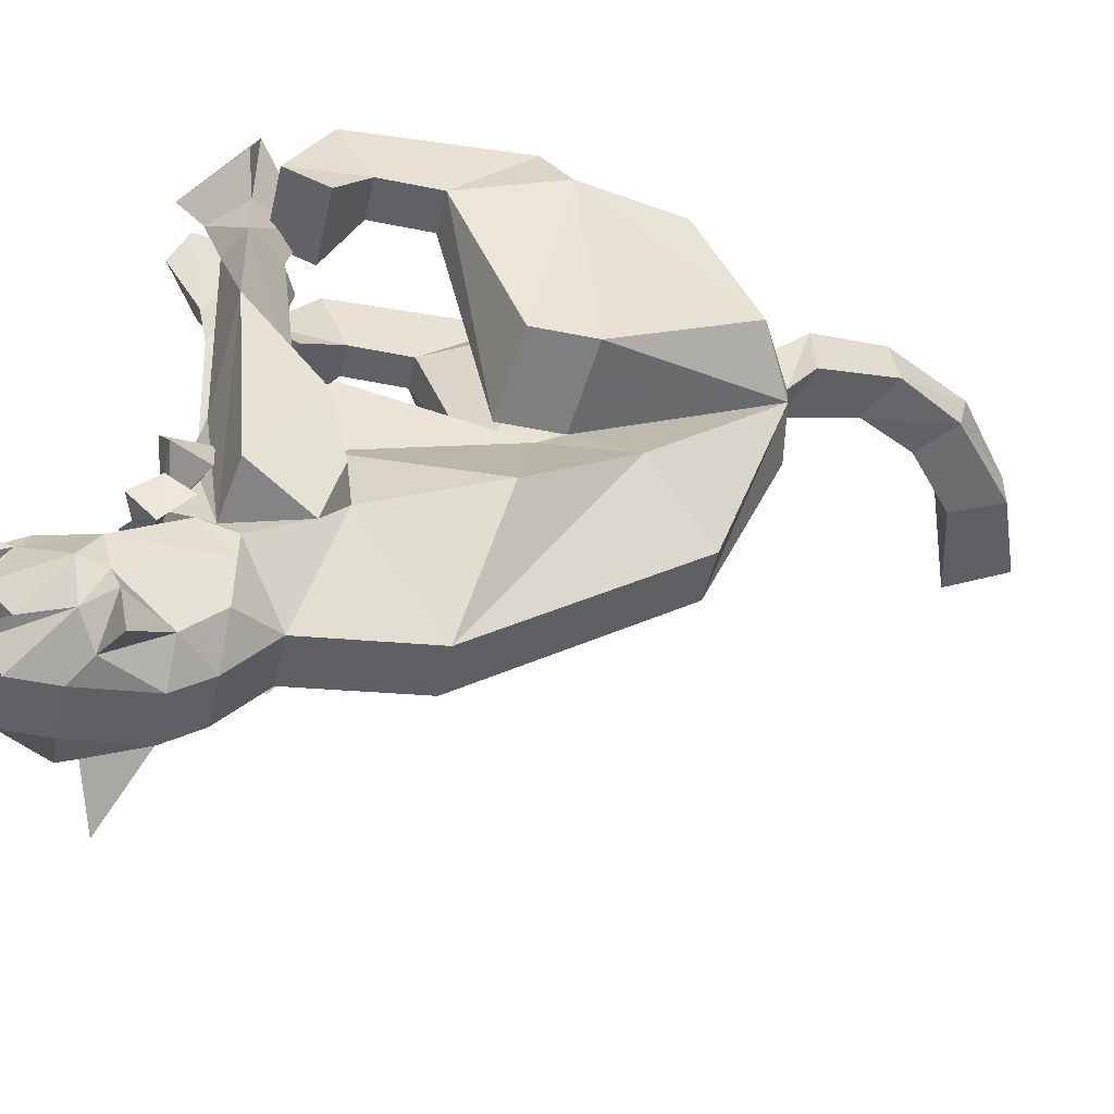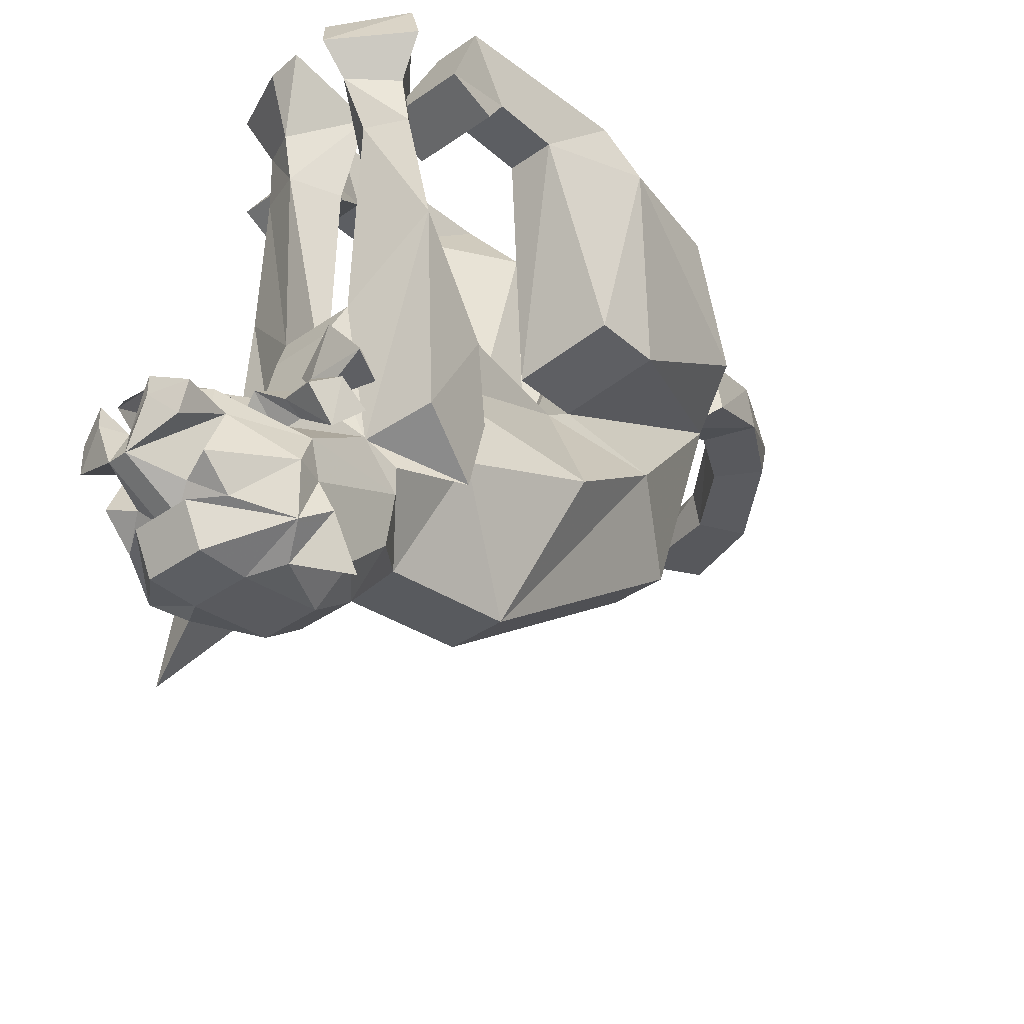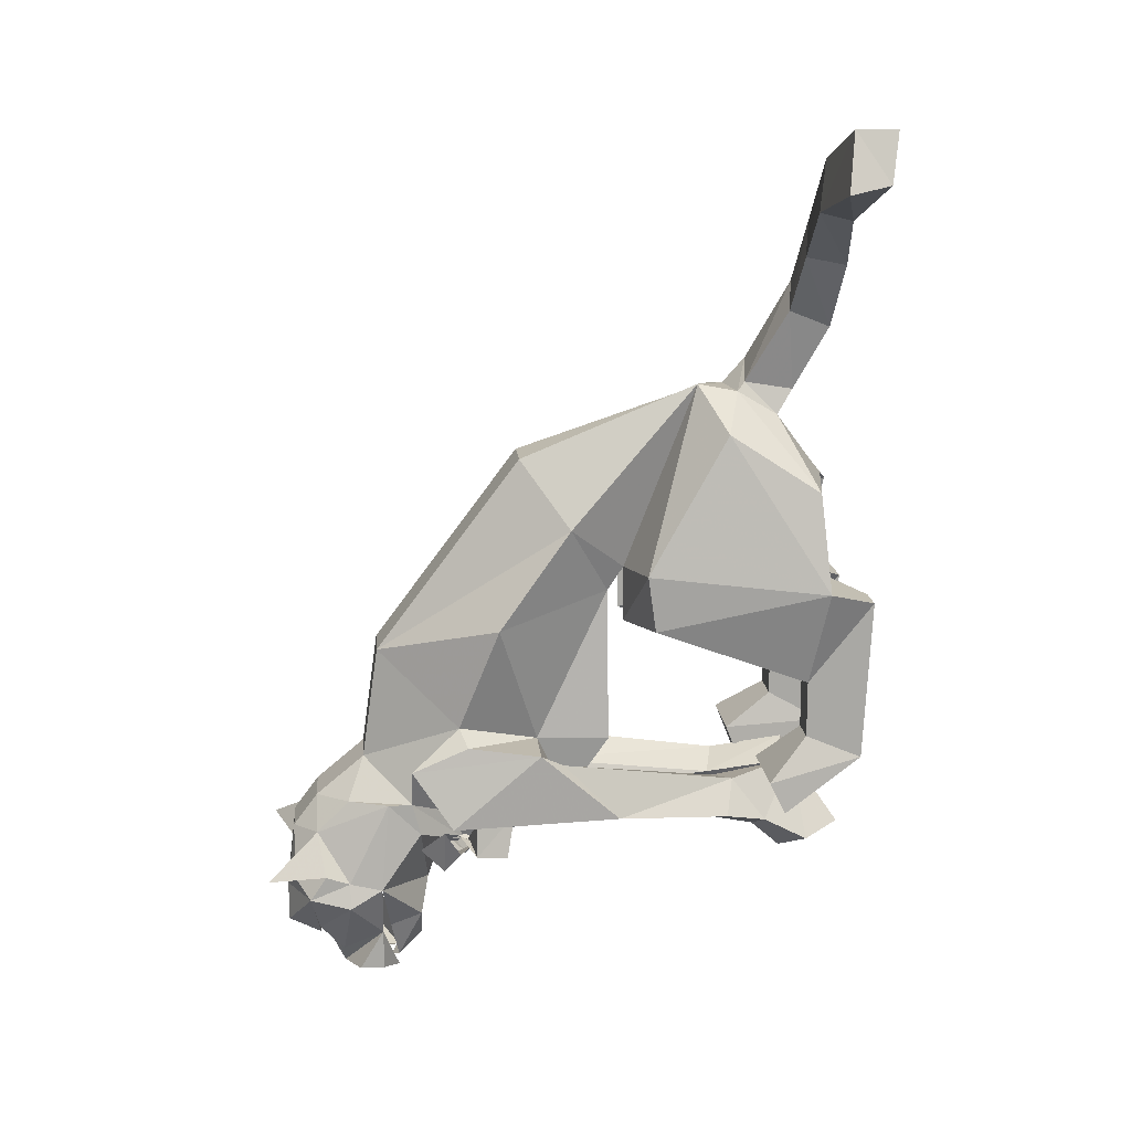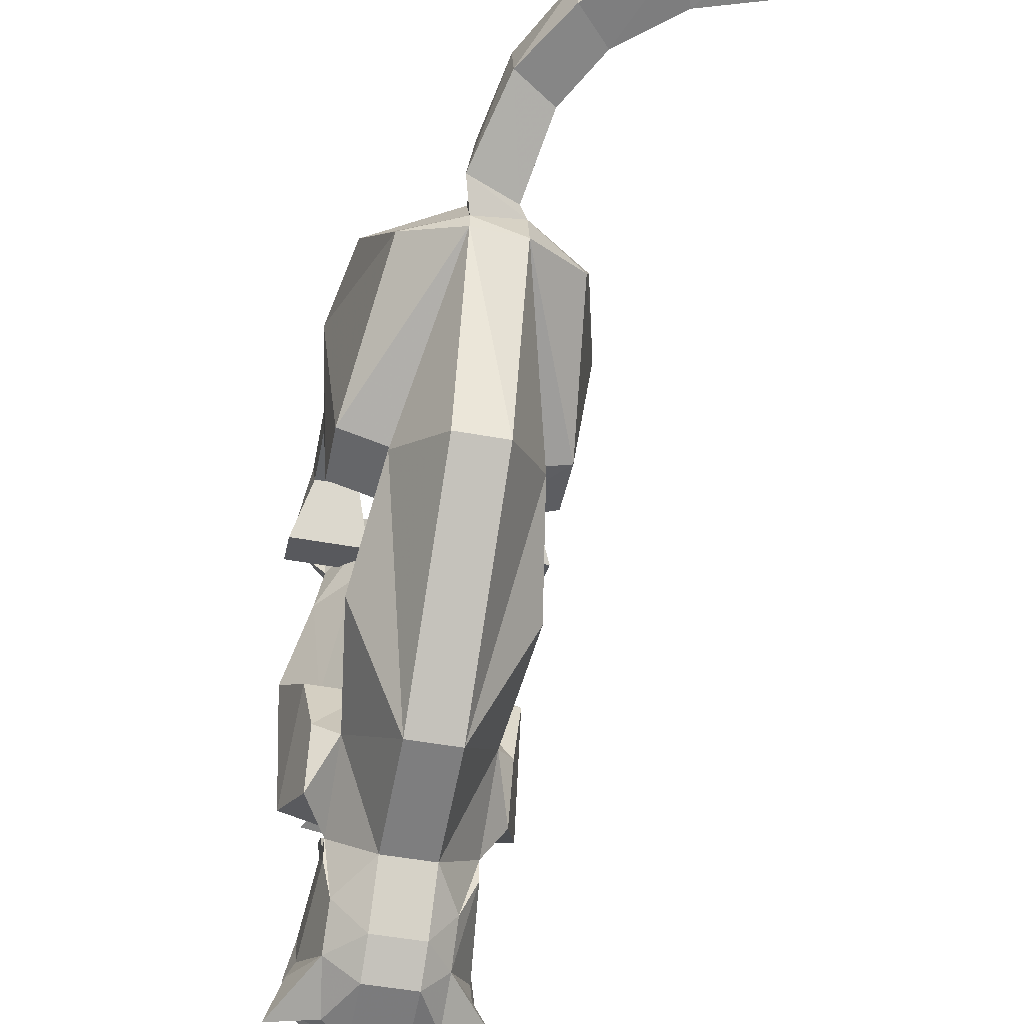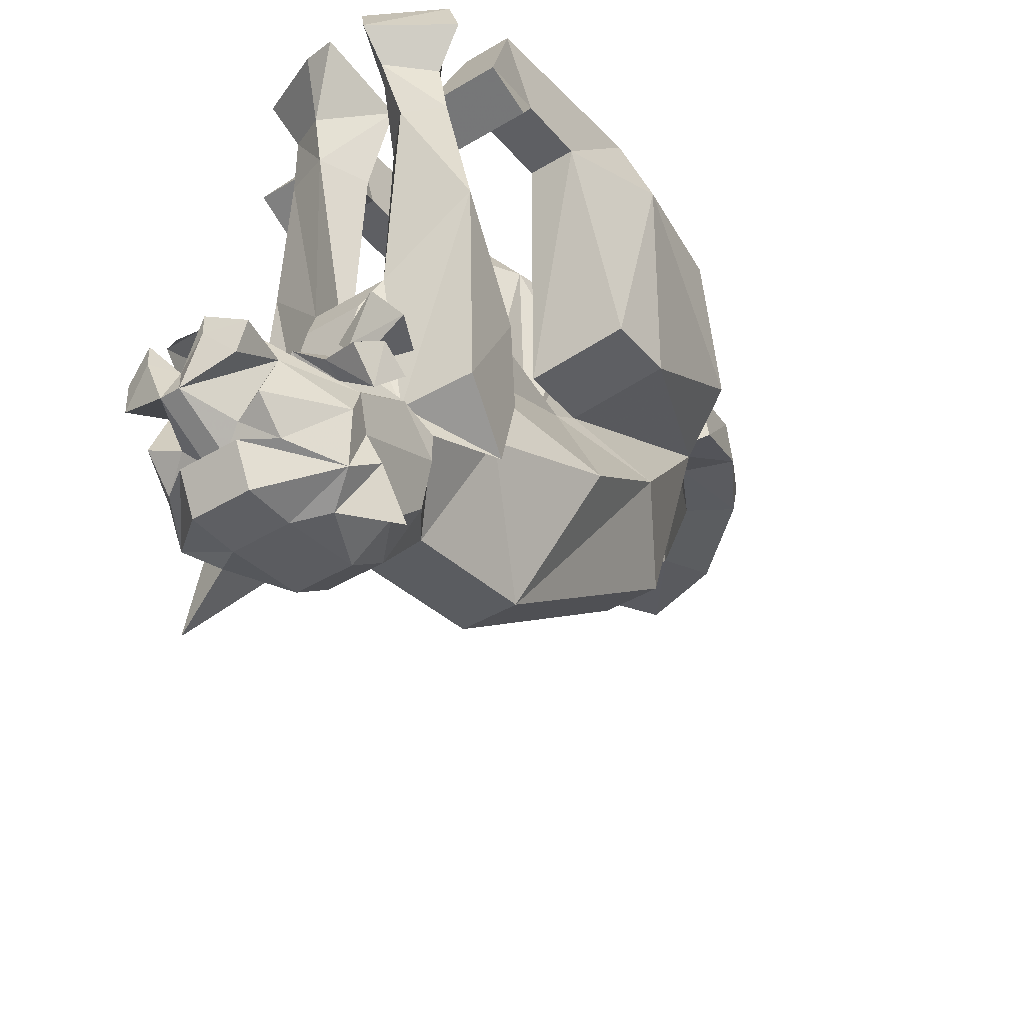
<metadata>
{"format":"obj","ext":"obj","renderer":"f3d","projection":"perspective","resolution":1024,"background":"white","views":[{"elev":-48.6,"azim":-102.8,"up":"+Y"},{"elev":-37.9,"azim":-138.0,"up":"+Y"},{"elev":15.5,"azim":84.7,"up":"+Z"},{"elev":-51.4,"azim":-11.1,"up":"+Y"},{"elev":-41.4,"azim":-143.7,"up":"+Y"}]}
</metadata>
<code>
v -0.2266 -1.047 -0.04688
v -0.2031 -1.023 -0.04688
v -0.25 -1.023 -0.04688
v -0.2578 -1.031 -0.03906
v -0.25 -1.047 -0.04688
v -0.2266 -1.023 -0.07031
v -0.2031 -1.039 -0.0625
v -0.2031 -1.047 -0.04688
v -0.1641 -1.07 -0.02344
v -0.2266 -1.062 -0.09375
v -0.2891 -1.07 -0.02344
v -0.2031 -0.9609 -0.03125
v -0.1875 -1.047 -0.007812
v -0.1641 -1.078 0.007812
v -0.1641 -1.102 0.007812
v -0.1562 -1.109 -0.07812
v -0.2031 -1.07 -0.125
v -0.25 -1.07 -0.125
v -0.2969 -1.109 -0.07812
v -0.2891 -1.102 0.007812
v -0.2891 -1.078 0.007812
v -0.2734 -1.055 -0.007812
v -0.25 -0.9609 -0.03125
v -0.2031 -0.9375 -0.02344
v -0.1484 -0.875 -0.007812
v -0.1328 -1.039 -0.007812
v -0.1484 -1.078 0.04688
v -0.1641 -1.031 0.08594
v -0.2031 -1.125 0.04688
v -0.1797 -1.141 0.007812
v -0.1797 -1.172 -0.02344
v -0.1562 -1.141 -0.07031
v -0.1484 -1.141 -0.09375
v -0.1797 -1.109 -0.1328
v -0.1797 -1.148 -0.1484
v -0.2031 -1.156 -0.1406
v -0.2188 -1.148 -0.1797
v -0.1797 -1.133 -0.1719
v -0.1797 -1.109 -0.1719
v -0.2031 -1.094 -0.1797
v -0.2031 -1.109 -0.1797
v -0.2266 -1.125 -0.1719
v -0.2344 -1.148 -0.1797
v -0.25 -1.109 -0.1797
v -0.25 -1.094 -0.1797
v -0.2812 -1.109 -0.1719
v -0.2734 -1.109 -0.1328
v -0.2734 -1.133 -0.1719
v -0.25 -1.156 -0.1406
v -0.2734 -1.148 -0.1484
v -0.3047 -1.141 -0.09375
v -0.2969 -1.141 -0.07031
v -0.2812 -1.172 -0.02344
v -0.2812 -1.141 0.007812
v -0.25 -1.125 0.04688
v -0.2891 -1.031 0.07812
v -0.3125 -1.078 0.05469
v -0.3281 -1.047 0
v -0.3359 -0.8828 -0.01562
v -0.2656 -0.9375 -0.02344
v -0.1875 -0.8828 0.0625
v -0.1953 -0.9531 0.0625
v -0.1875 -0.9375 0.03125
v -0.2031 -0.7734 -0.03125
v -0.1641 -0.7656 -0.01562
v -0.1875 -0.7578 0.01562
v -0.1562 -0.9297 0.04688
v -0.1406 -0.9531 0.0625
v -0.1484 -1.023 0.07031
v -0.1484 -0.9922 0.1875
v -0.2031 -1.109 0.1562
v -0.25 -1.109 0.1562
v -0.2031 -1.172 0.007812
v -0.2031 -1.195 -0.02344
v -0.1797 -1.195 -0.07031
v -0.1328 -1.219 -0.05469
v -0.1562 -1.164 -0.0625
v -0.1562 -1.18 -0.08594
v -0.1797 -1.172 -0.125
v -0.2188 -1.172 -0.1328
v -0.2266 -1.172 -0.1328
v -0.2344 -1.172 -0.1328
v -0.2734 -1.172 -0.125
v -0.2969 -1.18 -0.08594
v -0.3047 -1.164 -0.0625
v -0.3203 -1.219 -0.05469
v -0.2734 -1.195 -0.07031
v -0.25 -1.195 -0.02344
v -0.25 -1.172 0.007812
v -0.25 -1.203 -0.08594
v -0.2031 -1.203 -0.08594
v -0.2344 -1.008 -0.03906
v -0.2188 -1.008 -0.03906
v -0.25 -1.039 -0.0625
v -0.2578 -1.016 -0.04688
v -0.2891 -1.016 -0.01562
v -0.2734 -0.9766 -0.01562
v -0.2812 -1.07 -0.04688
v -0.2812 -1.047 -0.07031
v -0.2891 -1.031 -0.04688
v -0.2891 -1.047 -0.02344
v -0.2812 -0.9844 -0.05469
v -0.3047 -1.016 -0.04688
v -0.1953 -1.031 -0.03906
v -0.1875 -0.9766 -0.01562
v -0.1641 -1.016 -0.01562
v -0.1953 -1.016 -0.04688
v -0.1641 -1.031 -0.04688
v -0.1797 -1.047 -0.07031
v -0.1797 -1.07 -0.04688
v -0.1641 -1.047 -0.02344
v -0.1562 -1.016 -0.04688
v -0.1719 -0.9844 -0.05469
v -0.1562 -0.6875 -0.03906
v -0.1641 -0.6562 -0.02344
v -0.2031 -0.6953 0.03125
v -0.1719 -0.7266 -0.02344
v -0.2031 -0.7344 -0.03906
v -0.2188 -0.7031 -0.07031
v -0.2266 -0.6719 -0.05469
v -0.2344 -0.6953 0.01562
v -0.2188 -0.7734 0.007812
v -0.3047 -0.7266 -0.01562
v -0.2656 -0.6953 0.03125
v -0.3125 -0.6562 -0.01562
v -0.3281 -0.6953 -0.02344
v -0.2734 -0.7031 -0.07031
v -0.2734 -0.7266 -0.04688
v -0.3125 -0.7734 -0.01562
v -0.2812 -0.7656 0.01562
v -0.25 -0.7734 0
v -0.2578 -0.6641 -0.05469
v -0.2812 -0.7734 -0.03125
v -0.3047 -0.9375 0.03125
v -0.2812 -0.9453 0.007812
v -0.1094 -0.7344 0.03906
v -0.1094 -0.7188 0.007812
v -0.1328 -0.6406 0.05469
v -0.1328 -0.6953 0.07812
v -0.1641 -0.6953 0.07812
v -0.1875 -0.7344 0.03906
v -0.1875 -0.7188 0.007812
v -0.1641 -0.6406 0.05469
v -0.1328 -0.6328 0.2109
v -0.1328 -0.6953 0.1328
v -0.1641 -0.6953 0.1328
v -0.1641 -0.6328 0.2109
v -0.1094 -0.6797 0.2266
v -0.1328 -0.8438 0.1875
v -0.2031 -0.8672 0.1797
v -0.2031 -0.6797 0.2266
v -0.1328 -0.6875 0.3203
v -0.1484 -0.7734 0.375
v -0.1328 -0.8516 0.2422
v -0.2031 -0.8672 0.2344
v -0.2188 -0.7422 0.2656
v -0.2188 -0.6719 0.3203
v -0.2031 -0.7188 0.3828
v -0.2031 -0.7578 0.4062
v -0.2031 -0.7969 0.4141
v -0.1641 -0.9219 0.2812
v -0.2031 -0.8828 0.2109
v -0.25 -0.8828 0.2109
v -0.25 -0.8672 0.2344
v -0.2344 -0.7578 0.2578
v -0.2344 -0.6641 0.3125
v -0.25 -0.7266 0.3906
v -0.2109 -0.7031 0.4062
v -0.2109 -0.75 0.4141
v -0.2578 -0.7422 0.4297
v -0.25 -0.7656 0.4062
v -0.25 -0.7812 0.4062
v -0.2031 -0.9688 0.3438
v -0.2734 -0.8828 0.0625
v -0.2656 -0.9531 0.05469
v -0.3047 -0.9922 0.1875
v -0.2891 -0.9219 0.2812
v -0.3281 -0.8516 0.2422
v -0.25 -0.8672 0.1797
v -0.25 -0.6797 0.2188
v -0.3281 -0.6797 0.3125
v -0.25 -0.6875 0.4297
v -0.1953 -0.6719 0.4688
v -0.1953 -0.7109 0.4844
v -0.2344 -0.7031 0.5078
v -0.2344 -0.6641 0.5
v -0.3281 -0.7031 0.07031
v -0.3281 -0.6484 0.03906
v -0.3438 -0.7344 0
v -0.3438 -0.75 0.03906
v -0.2734 -0.75 0.03906
v -0.2891 -0.7031 0.07031
v -0.3281 -0.7031 0.125
v -0.3281 -0.6328 0.1953
v -0.2891 -0.6328 0.1953
v -0.2891 -0.6484 0.03906
v -0.2734 -0.7344 0
v -0.2891 -0.7031 0.125
v -0.3281 -0.8516 0.1875
v -0.3438 -0.6797 0.2188
v -0.1641 -0.6641 0.5312
v -0.1641 -0.7031 0.5391
v -0.1953 -0.6953 0.5703
v -0.1953 -0.6641 0.5781
v -0.1094 -0.6719 0.5781
v -0.1094 -0.7031 0.5859
v -0.125 -0.6953 0.6328
v -0.125 -0.6641 0.6328
v -0.03125 -0.6562 0.6172
v -0.02344 -0.6953 0.6094
v -0.04688 -0.6875 0.6641
v -0.04688 -0.6484 0.6641
v -0.25 -0.9688 0.3438
v -0.3203 -0.9531 0.05469
v -0.3125 -1.016 0.07031
v -0.3047 -0.7578 0.375
v -0.2422 -1.094 -0.1719
v -0.2578 -1.102 -0.1328
v -0.2266 -1.07 -0.1562
v -0.2109 -1.094 -0.1719
v -0.2266 -1.102 -0.1797
v -0.1953 -1.102 -0.1328
v -0.25 -1.203 -0.125
v -0.2031 -1.203 -0.125
v -0.2031 -1.172 -0.1406
v -0.25 -1.172 -0.1406
f 1 2 3
f 1 3 4
f 1 4 5
f 1 5 6
f 1 6 7
f 1 7 8
f 1 8 2
f 1 2 9
f 1 11 3
f 1 3 2
f 2 14 9
f 9 14 15
f 11 20 21
f 11 21 3
f 14 29 30
f 14 30 15
f 20 54 21
f 21 54 55
f 29 55 73
f 29 73 30
f 54 89 55
f 55 89 73
f 92 93 6
f 92 6 94
f 92 94 95
f 92 95 3
f 92 3 96
f 92 96 97
f 95 4 3
f 5 94 6
f 94 5 98
f 94 98 99
f 94 99 95
f 95 99 100
f 100 99 98
f 100 98 101
f 98 101 4
f 98 4 5
f 102 103 96
f 102 96 97
f 102 97 92
f 102 92 95
f 102 95 103
f 103 95 4
f 103 4 96
f 96 4 3
f 2 8 104
f 2 104 93
f 2 93 105
f 2 105 106
f 93 104 107
f 93 107 6
f 6 107 7
f 7 107 108
f 7 108 109
f 7 109 8
f 8 109 110
f 8 110 104
f 104 110 111
f 111 110 109
f 111 109 108
f 105 106 112
f 105 112 113
f 105 113 107
f 105 107 93
f 112 106 2
f 112 2 104
f 112 104 113
f 113 104 107
f 1 9 10
f 1 10 11
f 2 3 12
f 2 12 13
f 2 13 14
f 9 15 16
f 9 16 10
f 10 16 17
f 10 17 18
f 10 18 19
f 10 19 11
f 11 19 20
f 3 21 22
f 3 22 23
f 3 23 12
f 12 23 24
f 12 24 13
f 13 24 25
f 13 25 26
f 13 26 27
f 13 27 14
f 14 27 28
f 14 28 29
f 15 30 31
f 15 31 32
f 15 32 16
f 16 32 33
f 16 33 34
f 34 33 35
f 34 35 36
f 34 36 37
f 42 37 43
f 47 43 49
f 47 49 50
f 47 50 51
f 47 51 19
f 19 51 52
f 19 52 20
f 20 52 53
f 20 53 54
f 21 55 56
f 21 56 57
f 21 57 22
f 22 57 58
f 22 58 59
f 22 59 60
f 22 60 23
f 23 60 24
f 24 60 61
f 24 61 62
f 24 62 63
f 24 63 64
f 24 64 65
f 24 65 25
f 25 65 66
f 25 66 67
f 25 67 68
f 25 68 26
f 26 68 27
f 27 68 69
f 27 69 28
f 28 69 62
f 28 62 70
f 28 70 71
f 28 71 29
f 29 71 72
f 29 72 55
f 30 73 31
f 31 73 74
f 31 74 75
f 31 75 76
f 31 76 77
f 31 77 32
f 32 77 78
f 32 78 33
f 33 78 79
f 33 79 35
f 35 79 36
f 36 80 37
f 37 80 81
f 37 81 43
f 43 81 82
f 43 82 49
f 49 83 50
f 50 83 51
f 51 83 84
f 51 84 52
f 52 84 85
f 52 85 53
f 53 85 86
f 53 86 87
f 53 87 88
f 53 88 89
f 53 89 54
f 73 89 74
f 74 89 88
f 74 88 90
f 74 90 91
f 74 91 75
f 75 91 78
f 75 78 77
f 114 115 116
f 114 116 117
f 114 117 118
f 114 118 119
f 114 119 120
f 114 120 115
f 115 120 116
f 116 120 121
f 116 121 66
f 116 66 117
f 117 66 65
f 117 65 64
f 117 64 118
f 118 64 121
f 118 121 120
f 118 120 119
f 64 122 121
f 121 122 66
f 66 122 67
f 67 122 63
f 67 63 68
f 68 63 62
f 68 62 69
f 64 63 122
f 123 124 125
f 123 125 126
f 123 126 127
f 123 127 128
f 123 128 129
f 123 129 124
f 124 129 130
f 124 130 131
f 124 131 121
f 124 121 125
f 125 121 132
f 125 132 127
f 125 127 126
f 127 132 121
f 127 121 128
f 128 121 131
f 128 131 133
f 128 133 129
f 129 133 59
f 129 59 134
f 129 134 130
f 130 134 135
f 130 135 131
f 131 135 60
f 131 60 133
f 133 60 59
f 136 137 138
f 136 138 139
f 136 139 140
f 136 140 141
f 136 141 137
f 137 141 142
f 137 142 138
f 138 142 143
f 138 143 144
f 138 144 145
f 138 145 139
f 139 145 146
f 139 146 140
f 140 146 147
f 140 147 143
f 140 143 142
f 140 142 141
f 143 147 144
f 144 147 148
f 144 148 145
f 145 148 149
f 145 149 150
f 145 150 146
f 146 150 151
f 146 151 147
f 147 151 148
f 148 151 152
f 148 152 153
f 148 153 154
f 148 154 149
f 149 154 150
f 150 154 155
f 150 155 151
f 151 155 156
f 151 156 157
f 151 157 152
f 152 157 158
f 152 158 159
f 152 159 153
f 153 159 160
f 153 160 154
f 154 160 155
f 155 160 161
f 155 161 162
f 155 162 163
f 155 163 164
f 155 164 165
f 155 165 156
f 156 165 157
f 157 165 166
f 157 166 167
f 157 167 158
f 158 167 168
f 158 168 169
f 158 169 159
f 159 169 170
f 159 170 171
f 159 171 160
f 160 171 172
f 160 172 173
f 160 173 161
f 161 173 71
f 161 71 70
f 161 70 162
f 162 70 62
f 162 62 61
f 162 61 174
f 162 174 163
f 163 174 175
f 163 175 176
f 163 176 177
f 163 177 164
f 164 177 172
f 164 172 178
f 164 178 179
f 164 179 180
f 164 180 165
f 165 180 166
f 166 180 181
f 166 181 167
f 167 181 171
f 167 171 182
f 167 182 168
f 168 182 183
f 168 183 184
f 168 184 169
f 169 184 185
f 169 185 170
f 170 185 186
f 170 186 182
f 170 182 171
f 187 188 189
f 187 189 190
f 187 190 191
f 187 191 192
f 187 192 193
f 187 193 194
f 187 194 188
f 188 194 195
f 188 195 196
f 188 196 189
f 189 196 197
f 189 197 190
f 190 197 191
f 191 197 196
f 191 196 192
f 192 196 198
f 192 198 193
f 193 198 179
f 193 179 199
f 193 199 200
f 193 200 194
f 194 200 195
f 195 200 180
f 195 180 198
f 195 198 196
f 182 186 183
f 183 186 201
f 183 201 202
f 183 202 184
f 184 202 203
f 184 203 185
f 185 203 204
f 185 204 186
f 186 204 201
f 201 204 205
f 201 205 206
f 201 206 202
f 202 206 207
f 202 207 203
f 203 207 208
f 203 208 204
f 204 208 205
f 205 208 209
f 205 209 210
f 205 210 206
f 206 210 211
f 206 211 207
f 207 211 212
f 207 212 208
f 208 212 209
f 209 212 211
f 209 211 210
f 172 213 173
f 173 213 71
f 71 213 72
f 72 213 177
f 72 177 176
f 72 176 56
f 72 56 55
f 177 213 172
f 214 175 135
f 214 135 134
f 214 134 59
f 214 59 58
f 214 58 57
f 214 57 215
f 214 215 175
f 175 215 56
f 175 56 176
f 215 57 56
f 135 175 60
f 60 175 174
f 60 174 61
f 198 180 179
f 199 179 178
f 199 178 200
f 200 178 216
f 200 216 181
f 200 181 180
f 216 178 172
f 216 172 171
f 216 171 181
f 18 217 218
f 18 218 19
f 219 18 17
f 219 17 220
f 219 220 217
f 219 217 18
f 221 217 220
f 222 220 17
f 222 17 16
f 87 85 84
f 87 84 90
f 87 90 88
f 90 84 223
f 90 223 91
f 91 223 224
f 91 224 78
f 78 224 225
f 78 225 79
f 80 225 81
f 81 225 226
f 81 226 82
f 83 226 84
f 84 226 223
f 223 226 224
f 224 226 225
f 34 37 38
f 34 38 39
f 34 39 40
f 40 39 41
f 40 41 42
f 42 41 37
f 42 43 44
f 42 44 45
f 45 44 46
f 45 46 47
f 47 46 48
f 47 48 43
f 39 38 41
f 41 38 37
f 44 48 46
f 48 44 43
f 36 79 80
f 49 82 83
f 79 225 80
f 82 226 83
f 75 77 76
f 85 87 86

</code>
